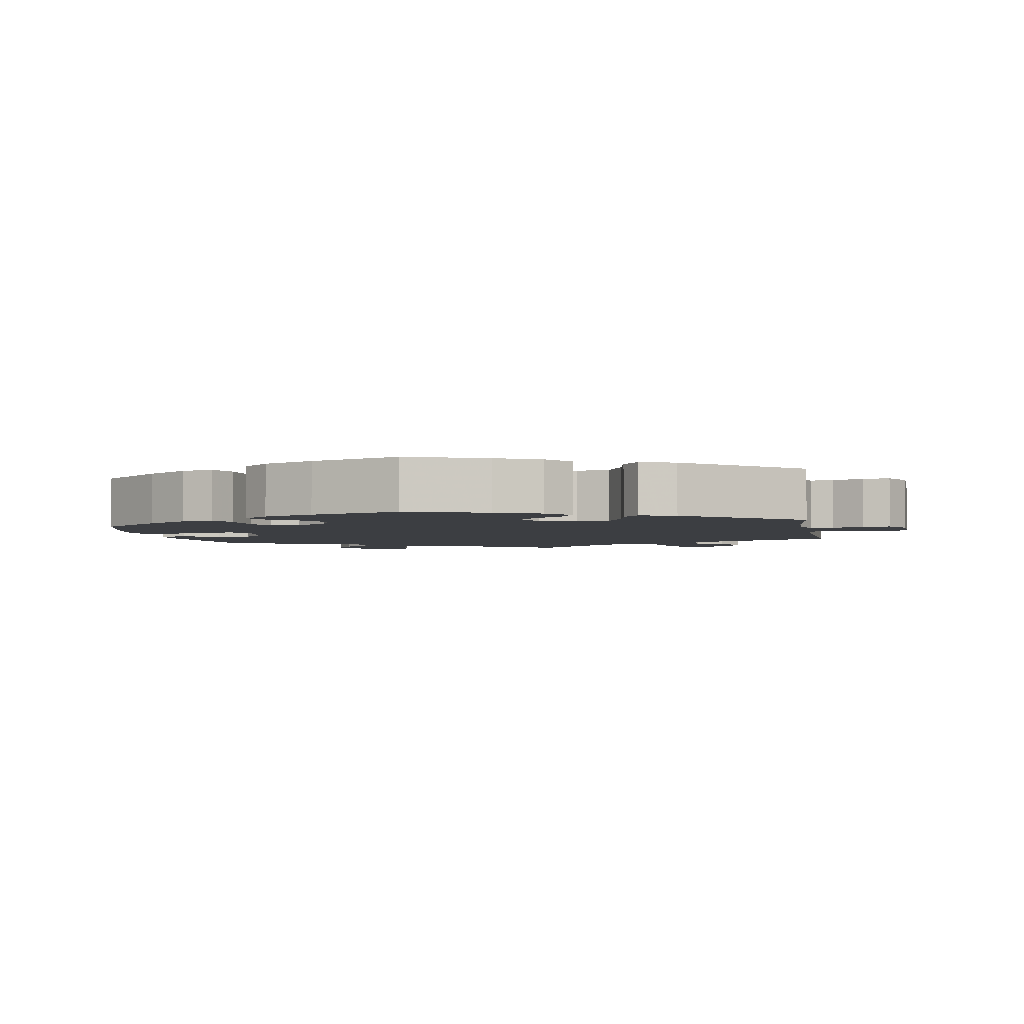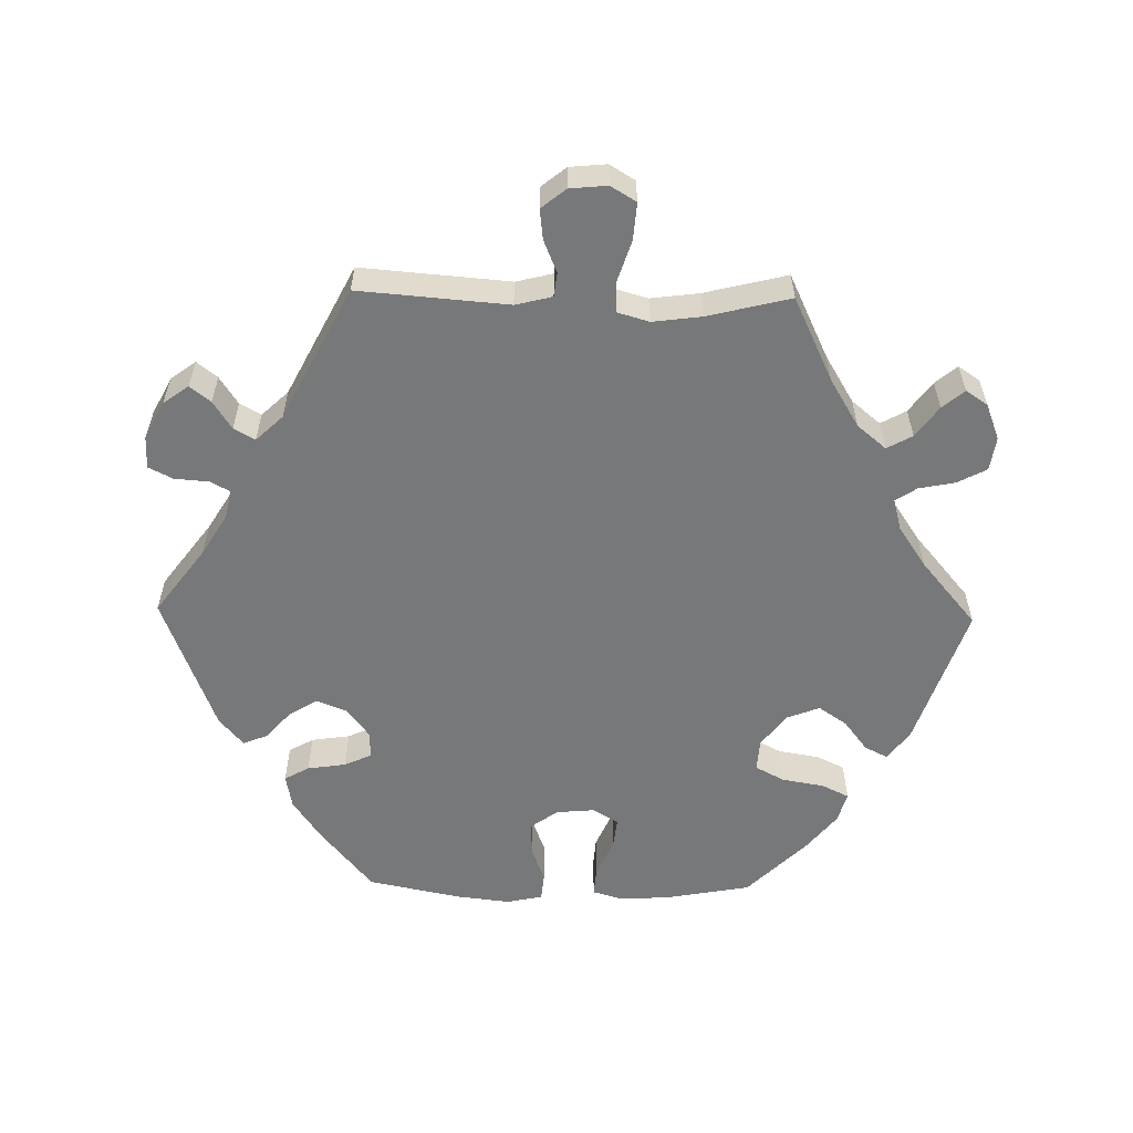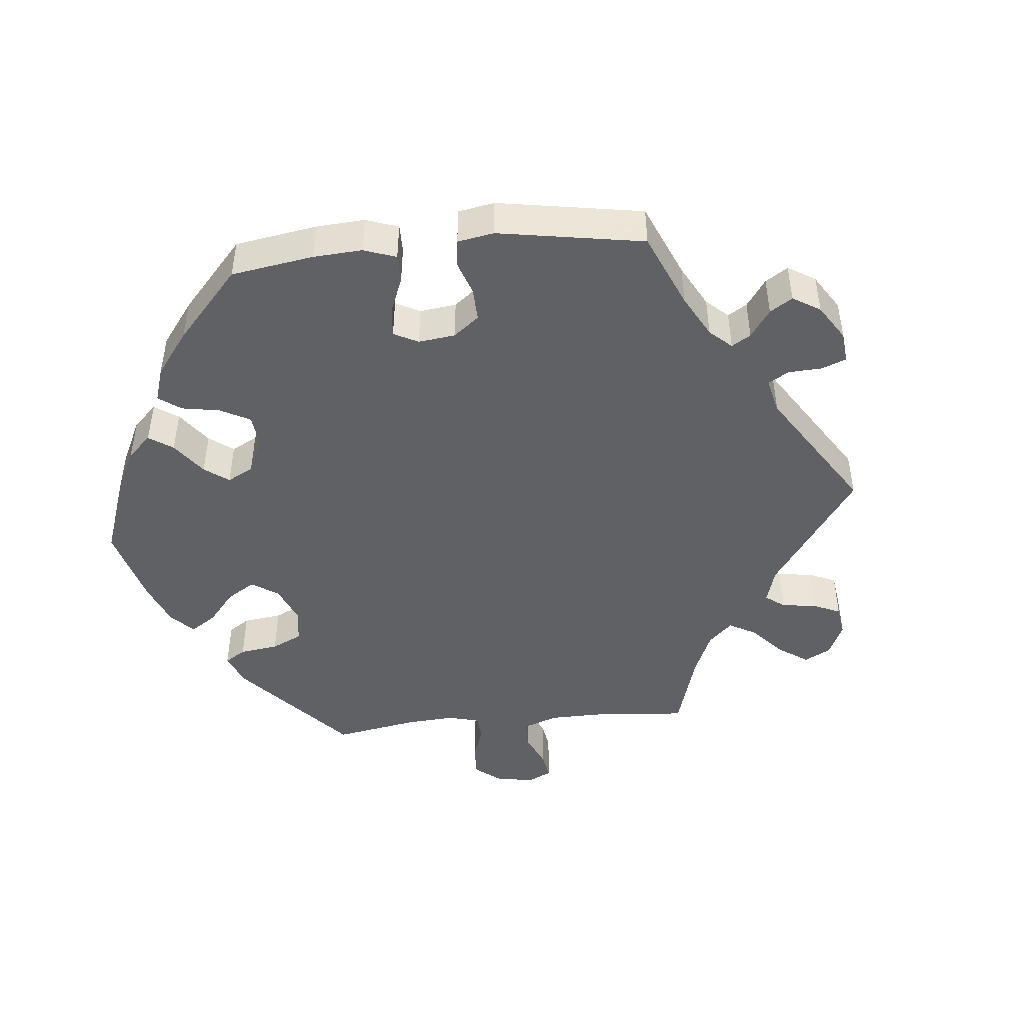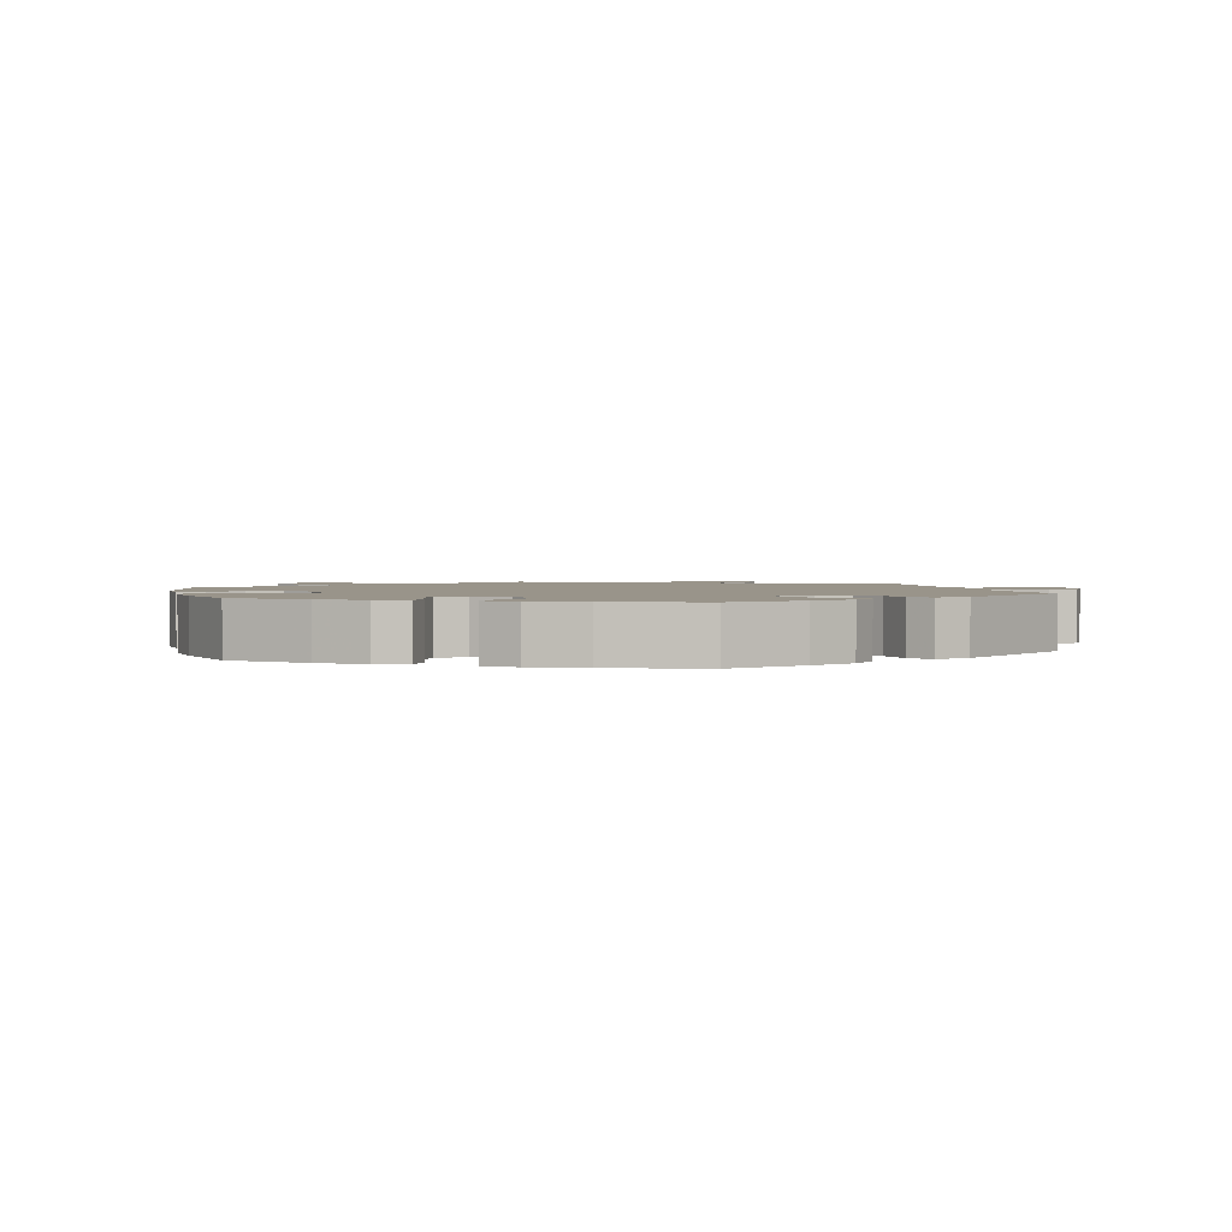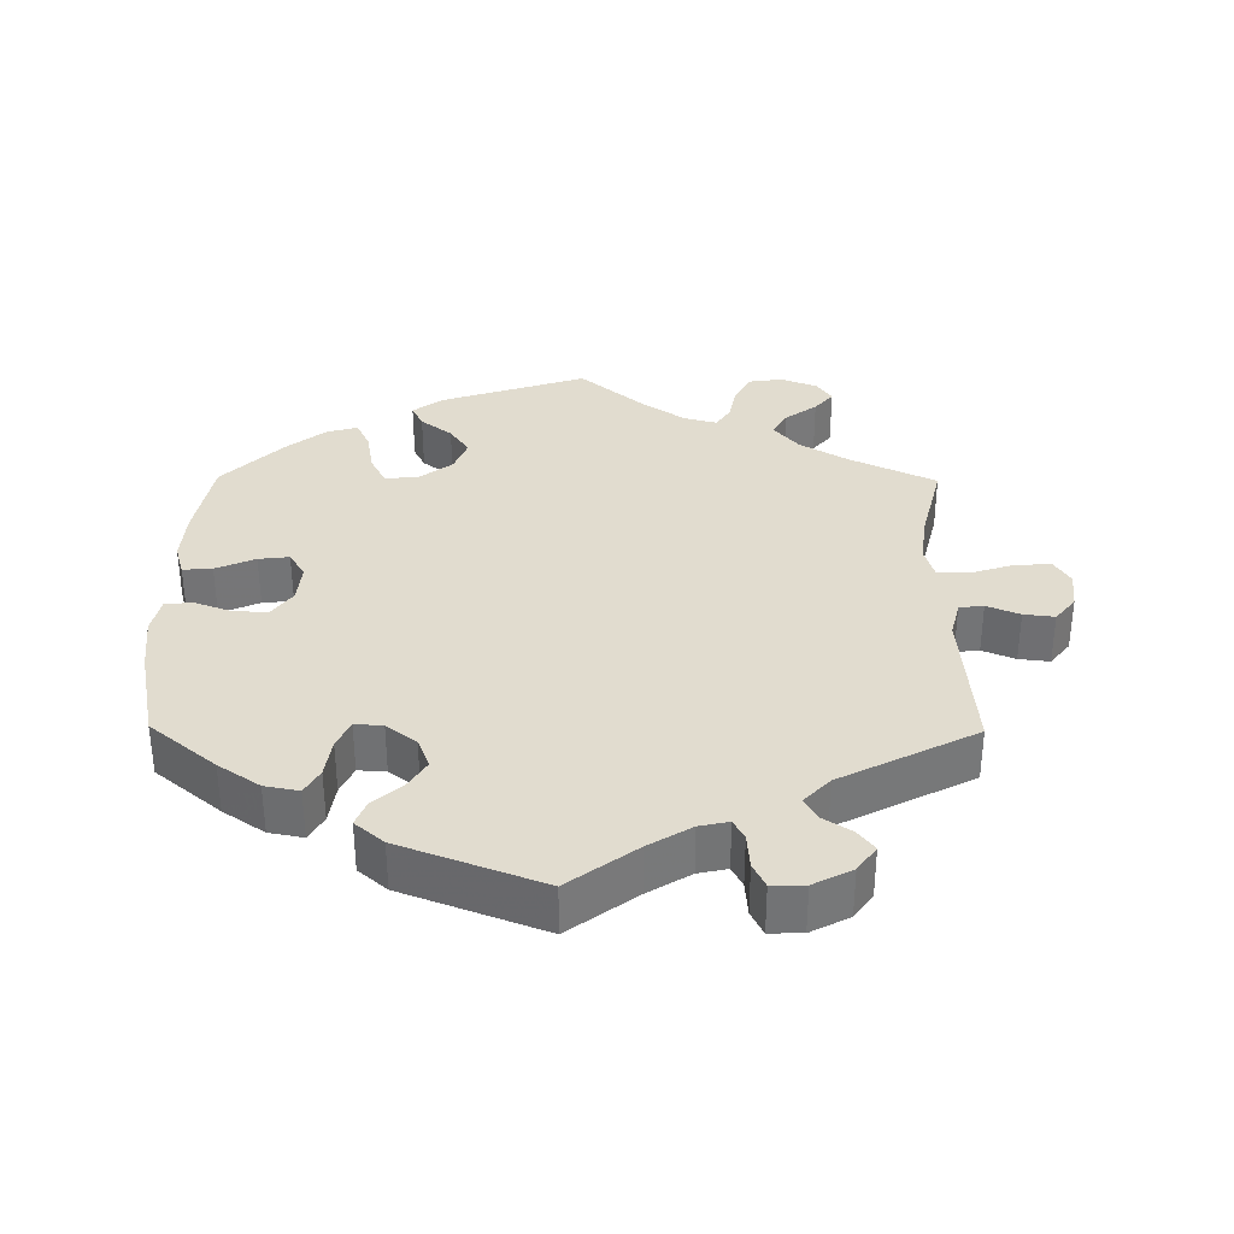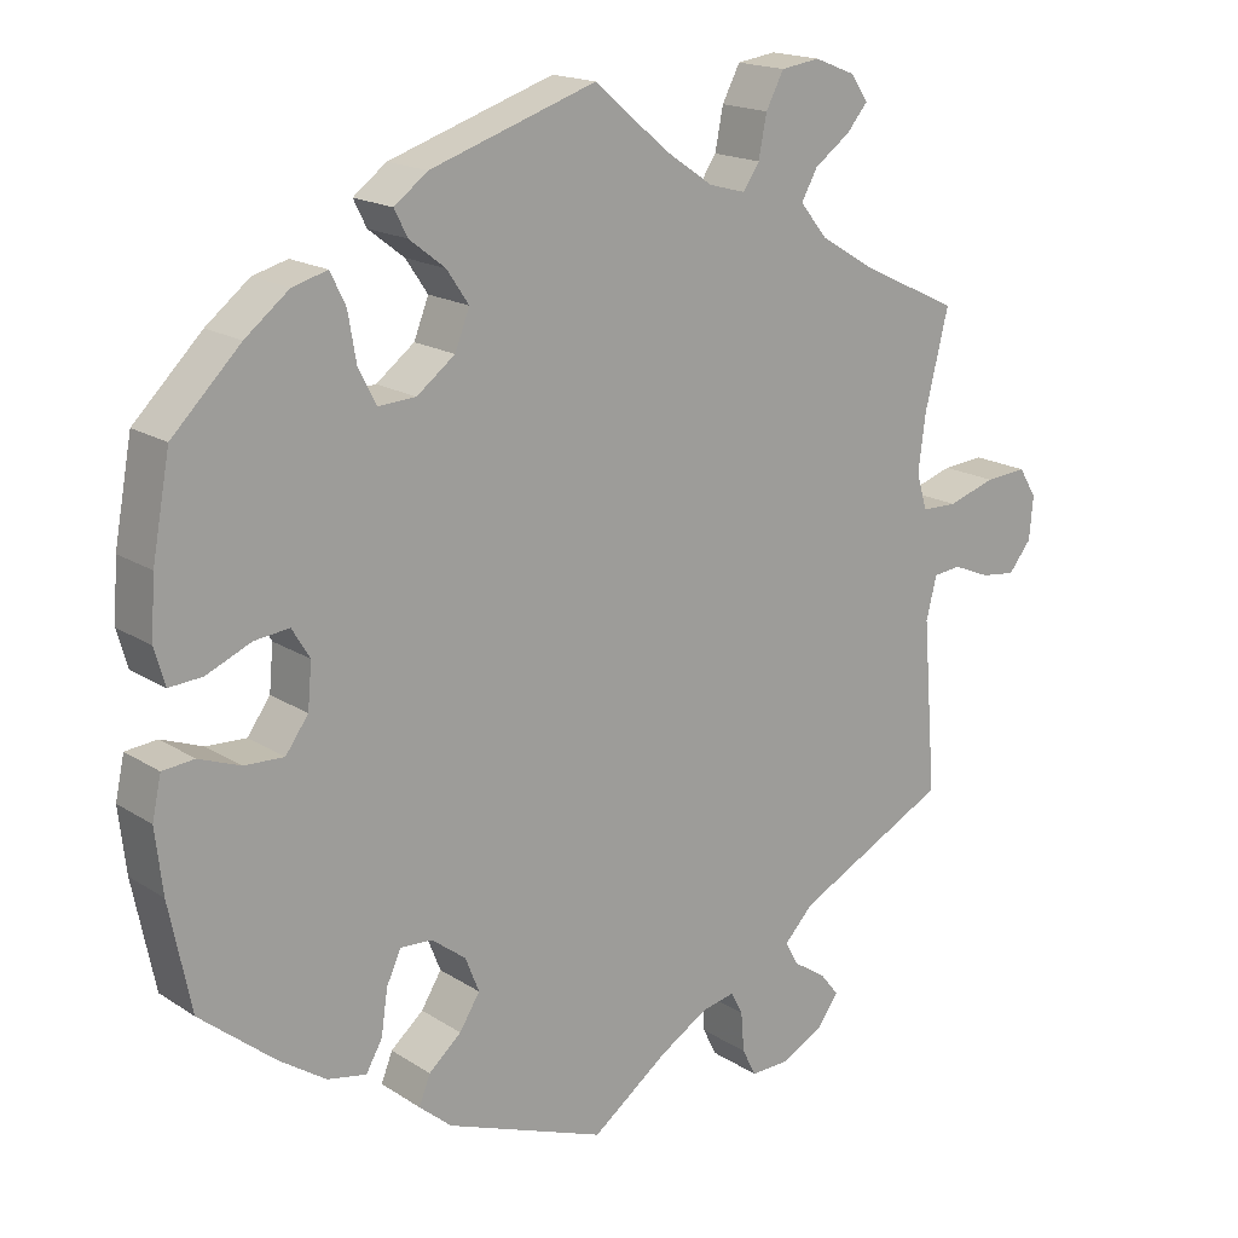
<metadata>
{"format":"obj","ext":"obj","renderer":"f3d","projection":"perspective","resolution":1024,"background":"white","views":[{"elev":-3.3,"azim":130.5,"up":"+Y"},{"elev":-57.4,"azim":-91.1,"up":"+Y"},{"elev":-45.8,"azim":155.6,"up":"+Y"},{"elev":1.9,"azim":107.3,"up":"+Y"},{"elev":34.3,"azim":-179.4,"up":"+Y"},{"elev":17.5,"azim":141.4,"up":"+Z"}]}
</metadata>
<code>
v -0.381 0.07 0.346
v -0.313 0.07 0.387
v -0.279 0.07 0.428
v -0.299 0.07 0.464
v -0.343 0.07 0.496
v -0.369 0.07 0.527
v -0.348 0.07 0.558
v -0.297 0.07 0.578
v -0.249 0.07 0.571
v -0.227 0.07 0.529
v -0.217 0.07 0.478
v -0.197 0.07 0.448
v -0.152 0.07 0.46
v -0.093 0.07 0.5
v -0.001 0.07 0.578
v 0.203 0.07 0.51
v 0.244 0.07 0.479
v 0.228 0.07 0.447
v 0.184 0.07 0.413
v 0.157 0.07 0.373
v 0.175 0.07 0.327
v 0.222 0.07 0.291
v 0.268 0.07 0.288
v 0.29 0.07 0.33
v 0.3 0.07 0.389
v 0.319 0.07 0.428
v 0.362 0.07 0.416
v 0.416 0.07 0.373
v 0.5 0.07 0.289
v 0.522 0.07 0.17
v 0.527 0.07 0.098
v 0.514 0.07 0.053
v 0.473 0.07 0.056
v 0.418 0.07 0.08
v 0.375 0.07 0.085
v 0.353 0.07 0.049
v 0.358 0.07 -0.006
v 0.386 0.07 -0.045
v 0.435 0.07 -0.043
v 0.486 0.07 -0.024
v 0.525 0.07 -0.028
v 0.536 0.07 -0.079
v 0.527 0.07 -0.157
v 0.5 0.07 -0.289
v 0.408 0.07 -0.364
v 0.35 0.07 -0.403
v 0.302 0.07 -0.412
v 0.282 0.07 -0.377
v 0.274 0.07 -0.322
v 0.256 0.07 -0.283
v 0.217 0.07 -0.285
v 0.175 0.07 -0.317
v 0.158 0.07 -0.36
v 0.183 0.07 -0.4
v 0.223 0.07 -0.435
v 0.237 0.07 -0.47
v 0.197 0.07 -0.504
v 0 0.07 -0.578
v -0.094 0.07 -0.508
v -0.153 0.07 -0.472
v -0.194 0.07 -0.463
v -0.209 0.07 -0.491
v -0.213 0.07 -0.54
v -0.23 0.07 -0.574
v -0.276 0.07 -0.573
v -0.33 0.07 -0.545
v -0.356 0.07 -0.509
v -0.333 0.07 -0.48
v -0.293 0.07 -0.454
v -0.276 0.07 -0.424
v -0.312 0.07 -0.386
v -0.501 0.07 -0.289
v -0.484 0.07 -0.077
v -0.497 0.07 -0.025
v -0.531 0.07 -0.021
v -0.577 0.07 -0.04
v -0.62 0.07 -0.045
v -0.648 0.07 -0.01
v -0.653 0.07 0.043
v -0.631 0.07 0.079
v -0.579 0.07 0.075
v -0.52 0.07 0.056
v -0.476 0.07 0.057
v -0.463 0.07 0.102
v -0.472 0.07 0.171
v -0.501 0.07 0.289
v -0.381 0 0.346
v -0.313 0 0.387
v -0.279 0 0.428
v -0.299 0 0.464
v -0.343 0 0.496
v -0.369 0 0.527
v -0.348 0 0.558
v -0.297 0 0.578
v -0.249 0 0.571
v -0.227 0 0.529
v -0.217 0 0.478
v -0.197 0 0.448
v -0.152 0 0.46
v -0.093 0 0.5
v -0.001 0 0.578
v 0.203 0 0.51
v 0.244 0 0.479
v 0.228 0 0.447
v 0.184 0 0.413
v 0.157 0 0.373
v 0.175 0 0.327
v 0.222 0 0.291
v 0.268 0 0.288
v 0.29 0 0.33
v 0.3 0 0.389
v 0.319 0 0.428
v 0.362 0 0.416
v 0.416 0 0.373
v 0.5 0 0.289
v 0.522 0 0.17
v 0.527 0 0.098
v 0.514 0 0.053
v 0.473 0 0.056
v 0.418 0 0.08
v 0.375 0 0.085
v 0.353 0 0.049
v 0.358 0 -0.006
v 0.386 0 -0.045
v 0.435 0 -0.043
v 0.486 0 -0.024
v 0.525 0 -0.028
v 0.536 0 -0.079
v 0.527 0 -0.157
v 0.5 0 -0.289
v 0.408 0 -0.364
v 0.35 0 -0.403
v 0.302 0 -0.412
v 0.282 0 -0.377
v 0.274 0 -0.322
v 0.256 0 -0.283
v 0.217 0 -0.285
v 0.175 0 -0.317
v 0.158 0 -0.36
v 0.183 0 -0.4
v 0.223 0 -0.435
v 0.237 0 -0.47
v 0.197 0 -0.504
v 0 0 -0.578
v -0.094 0 -0.508
v -0.153 0 -0.472
v -0.194 0 -0.463
v -0.209 0 -0.491
v -0.213 0 -0.54
v -0.23 0 -0.574
v -0.276 0 -0.573
v -0.33 0 -0.545
v -0.356 0 -0.509
v -0.333 0 -0.48
v -0.293 0 -0.454
v -0.276 0 -0.424
v -0.312 0 -0.386
v -0.501 0 -0.289
v -0.484 0 -0.077
v -0.497 0 -0.025
v -0.531 0 -0.021
v -0.577 0 -0.04
v -0.62 0 -0.045
v -0.648 0 -0.01
v -0.653 0 0.043
v -0.631 0 0.079
v -0.579 0 0.075
v -0.52 0 0.056
v -0.476 0 0.057
v -0.463 0 0.102
v -0.472 0 0.171
v -0.501 0 0.289
f 85 86 1
f 84 85 1 2
f 83 84 2 3
f 79 80 81 82
f 79 82 83
f 78 79 83
f 75 76 77 78
f 75 78 83
f 74 75 83
f 73 74 83 3
f 71 72 73 3
f 66 67 68 69
f 66 69 70
f 65 66 70
f 62 63 64 65
f 61 62 65 70
f 60 61 70 71
f 56 57 58 59
f 54 55 56 59
f 53 54 59 60
f 52 53 60 71
f 46 47 48 49
f 46 49 50
f 45 46 50
f 44 45 50
f 43 44 50
f 42 43 50 51
f 39 40 41 42
f 38 39 42 51
f 31 32 33 34
f 31 34 35
f 30 31 35
f 29 30 35
f 28 29 35
f 27 28 35 36
f 24 25 26 27
f 23 24 27 36
f 16 17 18 19
f 14 15 16 19
f 13 14 19 20
f 12 13 20 21
f 8 9 10 11
f 8 11 12
f 7 8 12
f 4 5 6 7
f 3 4 7 12
f 37 38 51 52
f 22 23 36 37
f 22 37 52 71
f 21 22 71
f 3 12 21 71
f 87 172 171
f 88 87 171 170
f 89 88 170 169
f 168 167 166 165
f 169 168 165
f 169 165 164
f 164 163 162 161
f 169 164 161
f 169 161 160
f 89 169 160 159
f 89 159 158 157
f 155 154 153 152
f 156 155 152
f 156 152 151
f 151 150 149 148
f 156 151 148 147
f 157 156 147 146
f 145 144 143 142
f 145 142 141 140
f 146 145 140 139
f 157 146 139 138
f 135 134 133 132
f 136 135 132
f 136 132 131
f 136 131 130
f 136 130 129
f 137 136 129 128
f 128 127 126 125
f 137 128 125 124
f 120 119 118 117
f 121 120 117
f 121 117 116
f 121 116 115
f 121 115 114
f 122 121 114 113
f 113 112 111 110
f 122 113 110 109
f 105 104 103 102
f 105 102 101 100
f 106 105 100 99
f 107 106 99 98
f 97 96 95 94
f 98 97 94
f 98 94 93
f 93 92 91 90
f 98 93 90 89
f 138 137 124 123
f 123 122 109 108
f 157 138 123 108
f 157 108 107
f 157 107 98 89
f 1 87 88 2
f 2 88 89 3
f 3 89 90 4
f 4 90 91 5
f 5 91 92 6
f 6 92 93 7
f 7 93 94 8
f 8 94 95 9
f 9 95 96 10
f 10 96 97 11
f 11 97 98 12
f 12 98 99 13
f 13 99 100 14
f 14 100 101 15
f 15 101 102 16
f 16 102 103 17
f 17 103 104 18
f 18 104 105 19
f 19 105 106 20
f 20 106 107 21
f 21 107 108 22
f 22 108 109 23
f 23 109 110 24
f 24 110 111 25
f 25 111 112 26
f 26 112 113 27
f 27 113 114 28
f 28 114 115 29
f 29 115 116 30
f 30 116 117 31
f 31 117 118 32
f 32 118 119 33
f 33 119 120 34
f 34 120 121 35
f 35 121 122 36
f 36 122 123 37
f 37 123 124 38
f 38 124 125 39
f 39 125 126 40
f 40 126 127 41
f 41 127 128 42
f 42 128 129 43
f 43 129 130 44
f 44 130 131 45
f 45 131 132 46
f 46 132 133 47
f 47 133 134 48
f 48 134 135 49
f 49 135 136 50
f 50 136 137 51
f 51 137 138 52
f 52 138 139 53
f 53 139 140 54
f 54 140 141 55
f 55 141 142 56
f 56 142 143 57
f 57 143 144 58
f 58 144 145 59
f 59 145 146 60
f 60 146 147 61
f 61 147 148 62
f 62 148 149 63
f 63 149 150 64
f 64 150 151 65
f 65 151 152 66
f 66 152 153 67
f 67 153 154 68
f 68 154 155 69
f 69 155 156 70
f 70 156 157 71
f 71 157 158 72
f 72 158 159 73
f 73 159 160 74
f 74 160 161 75
f 75 161 162 76
f 76 162 163 77
f 77 163 164 78
f 78 164 165 79
f 79 165 166 80
f 80 166 167 81
f 81 167 168 82
f 82 168 169 83
f 83 169 170 84
f 84 170 171 85
f 85 171 172 86
f 86 172 87 1

</code>
